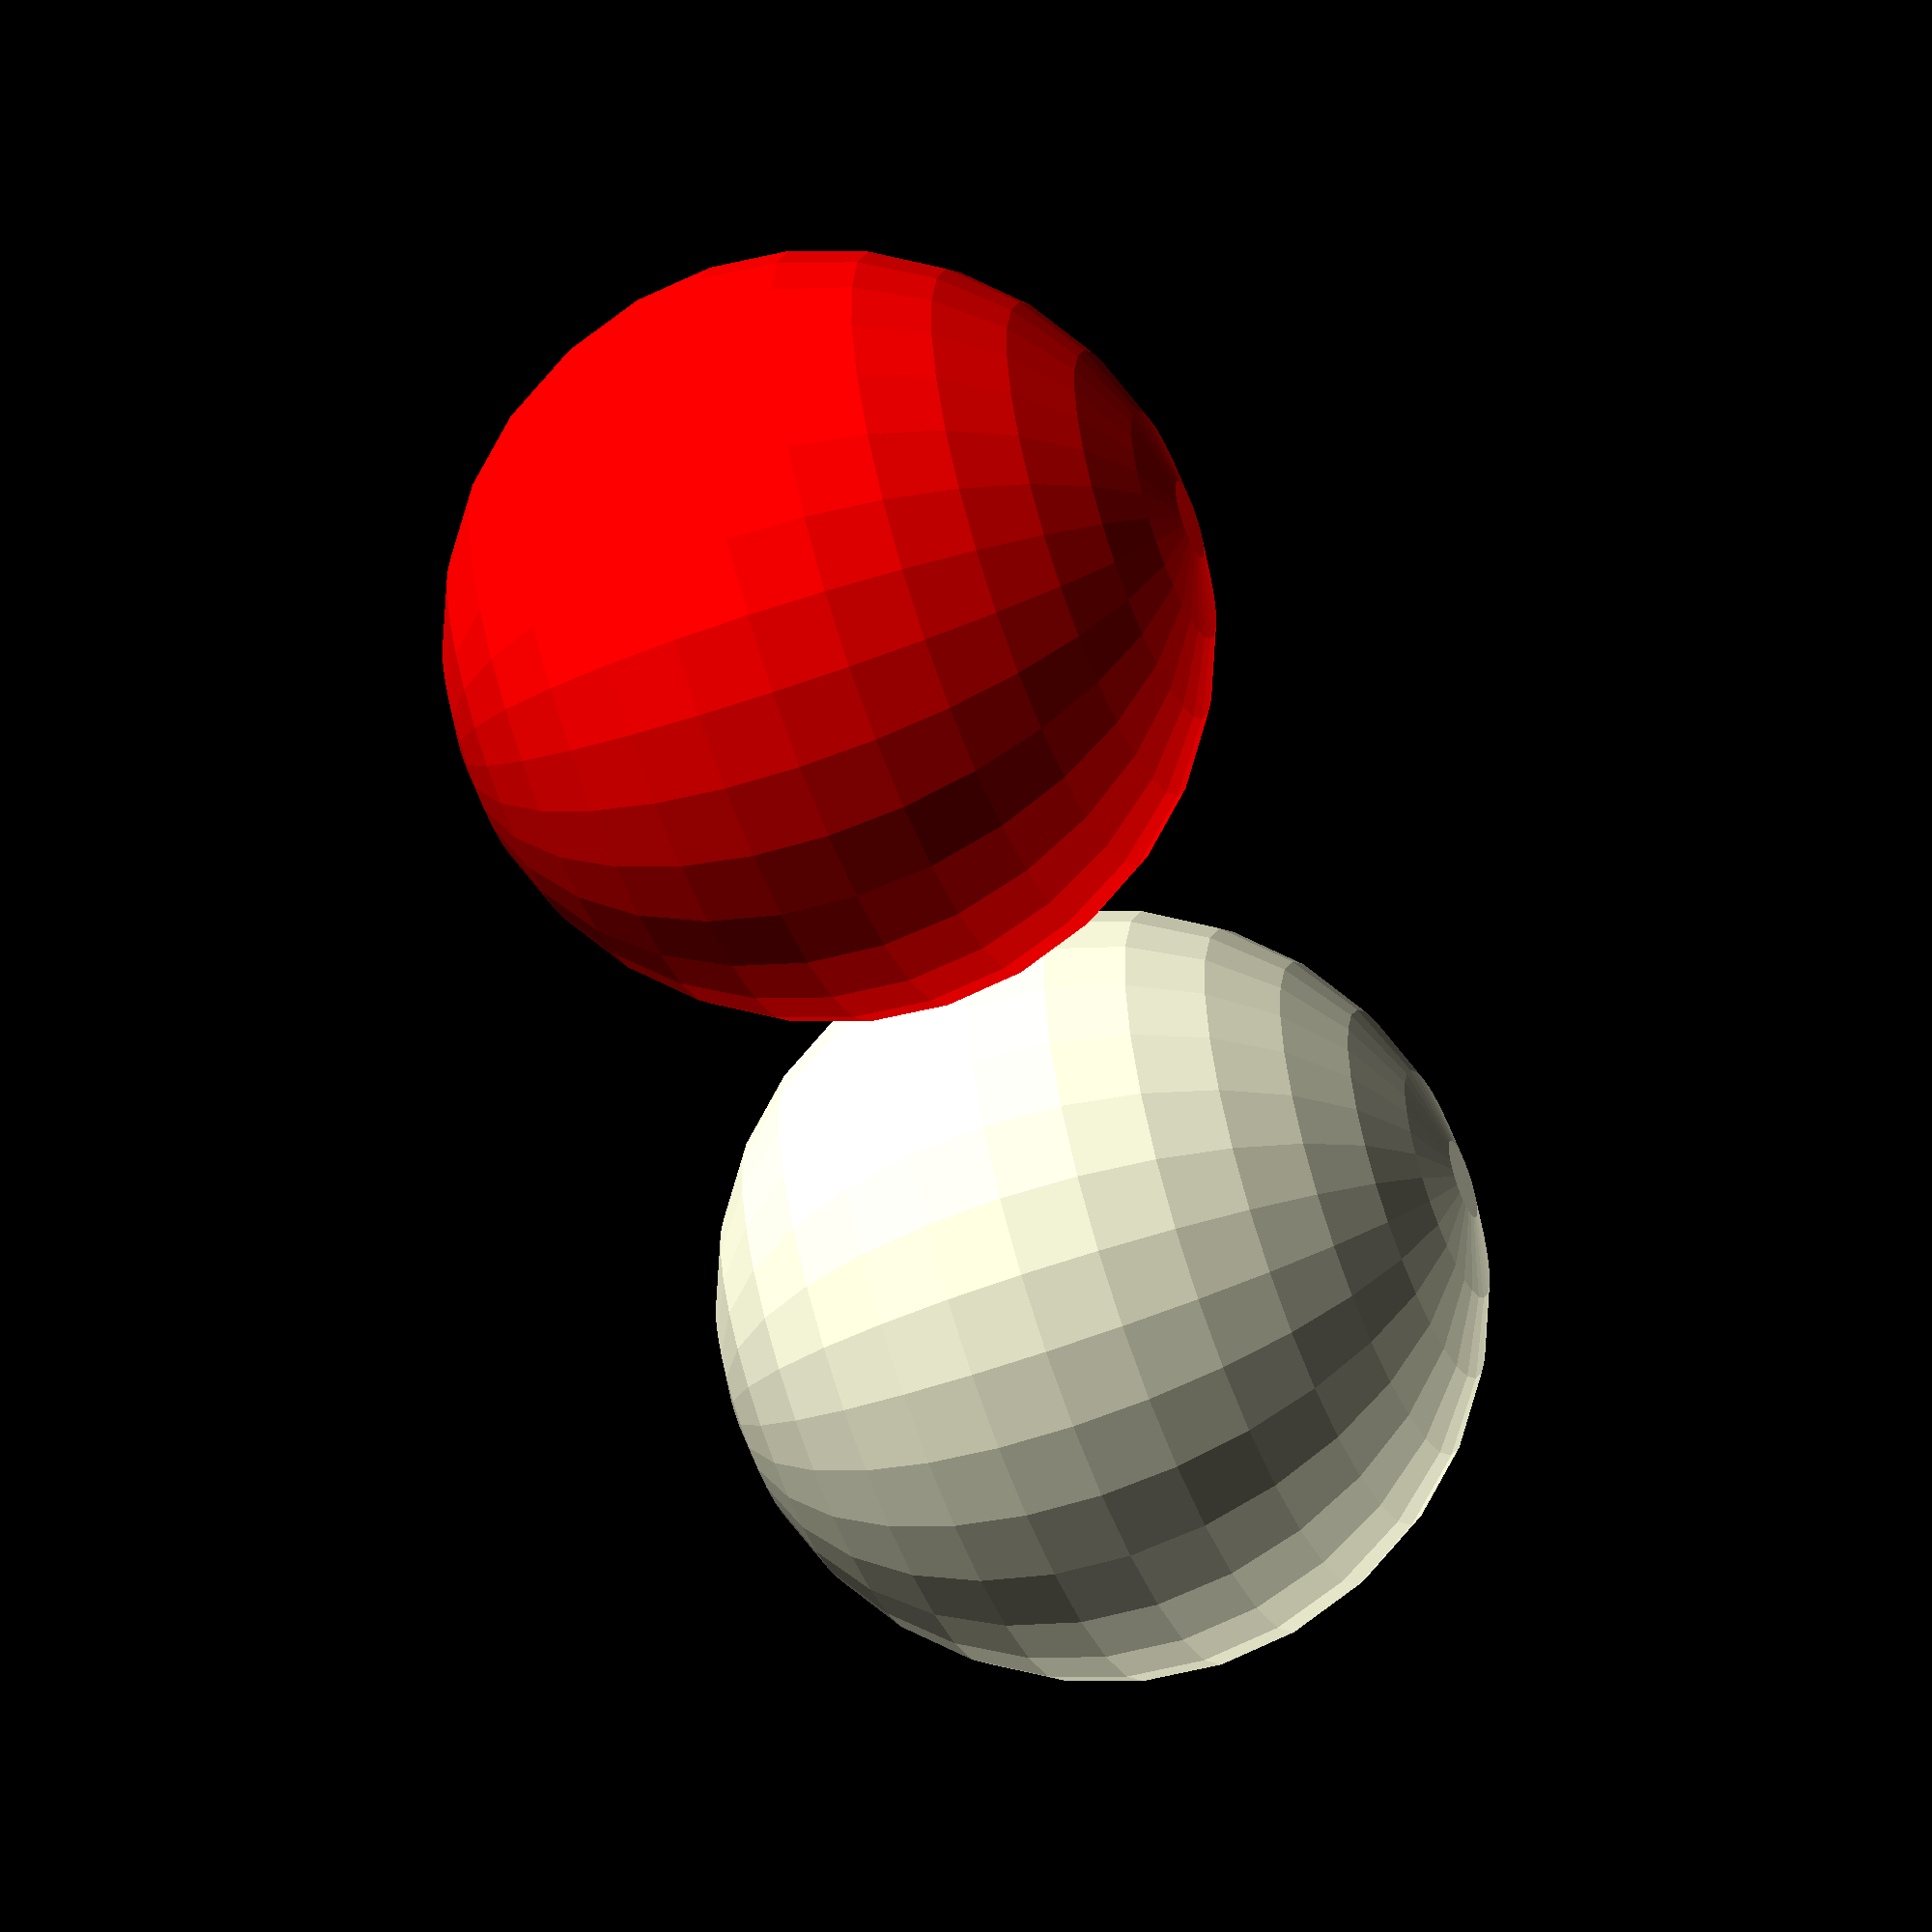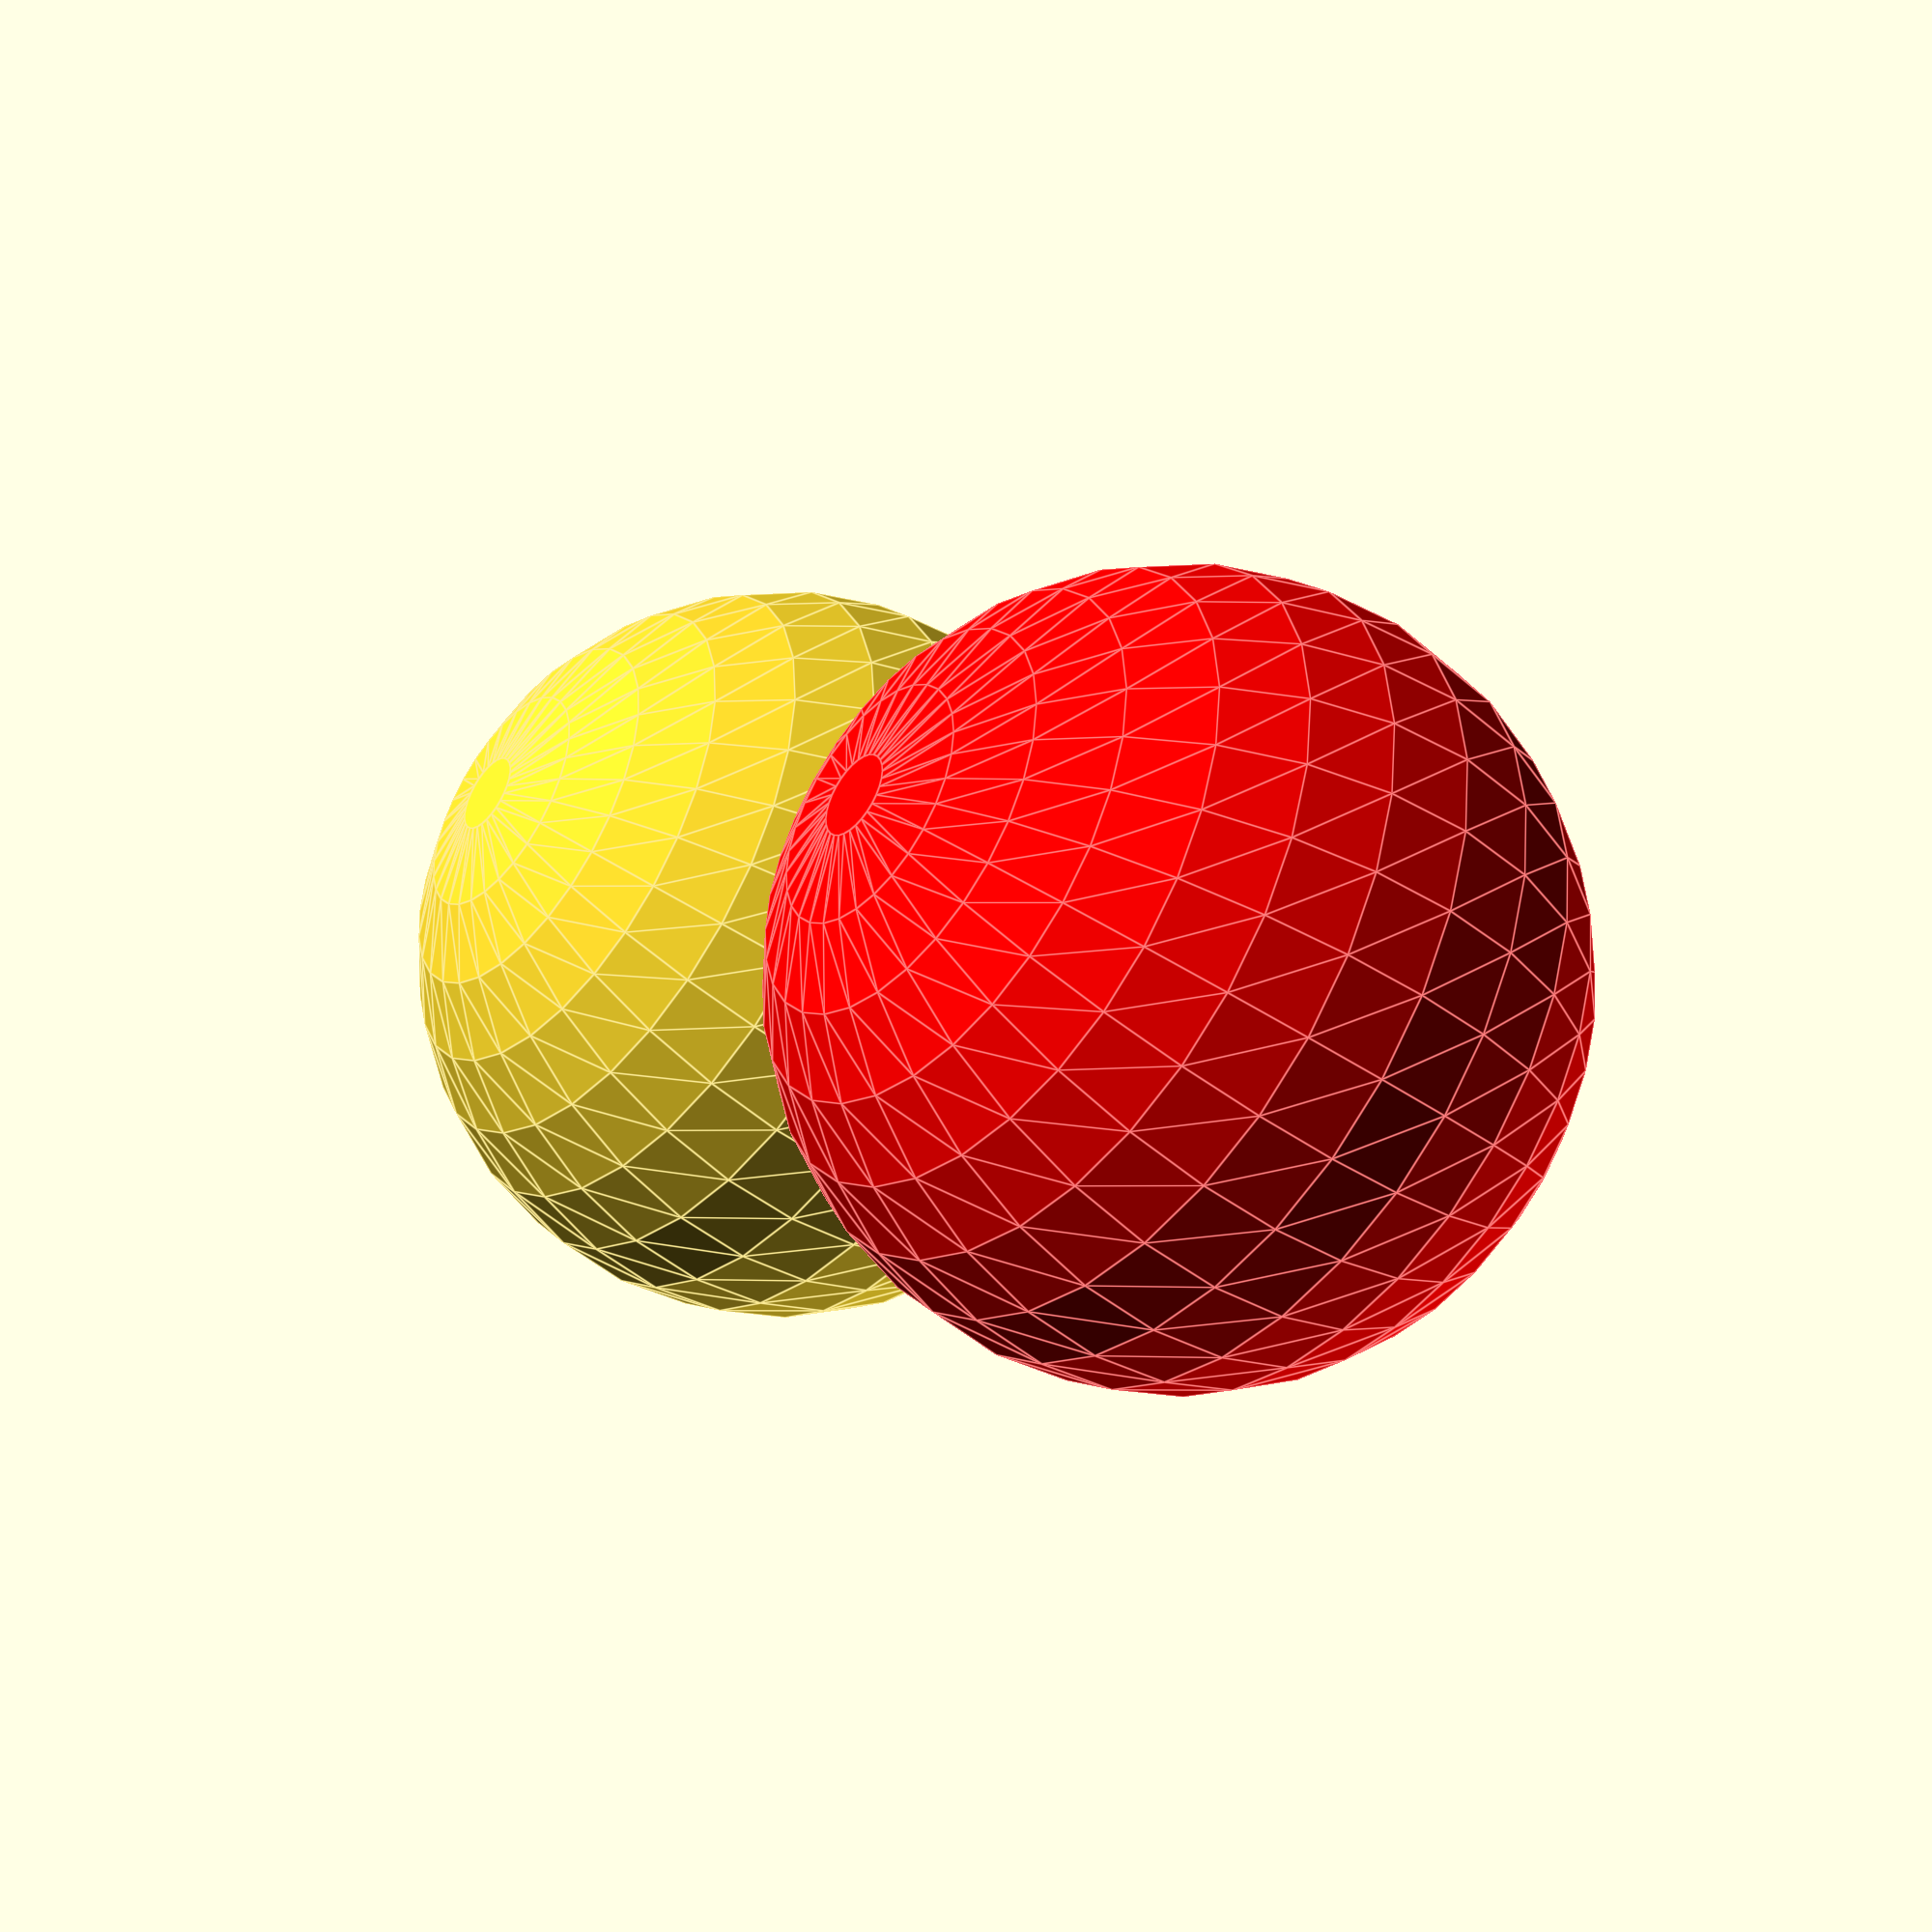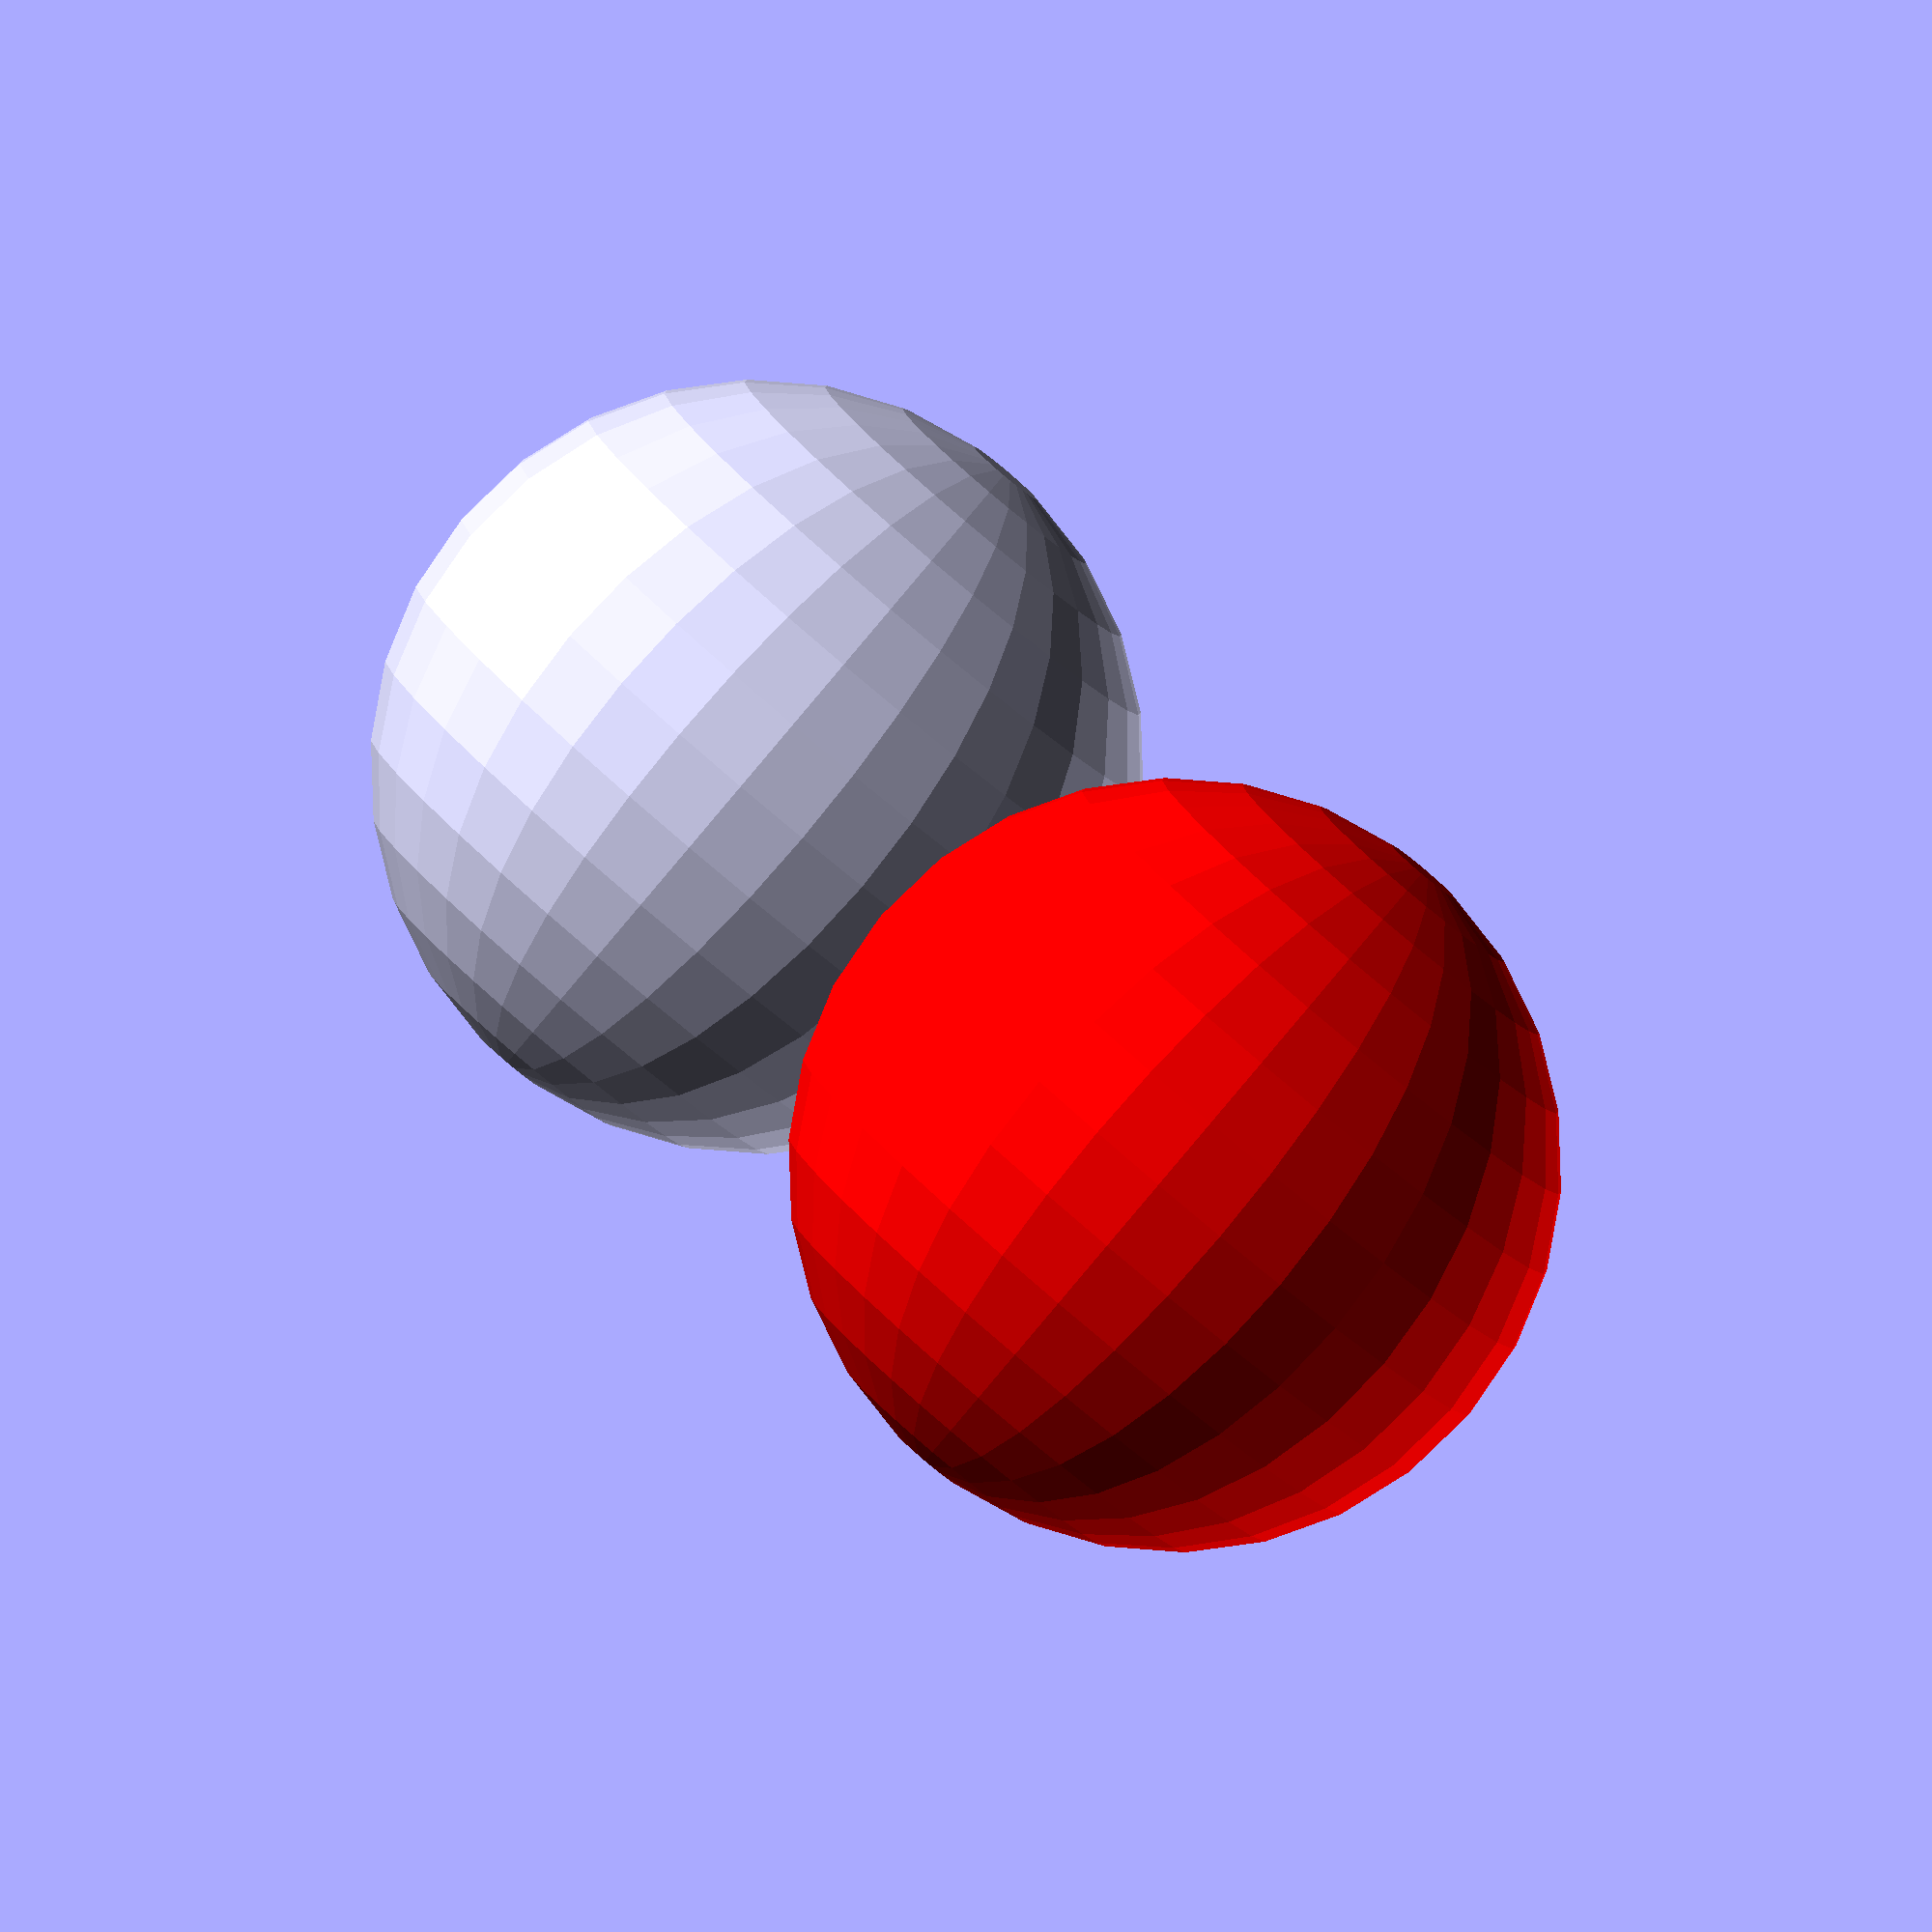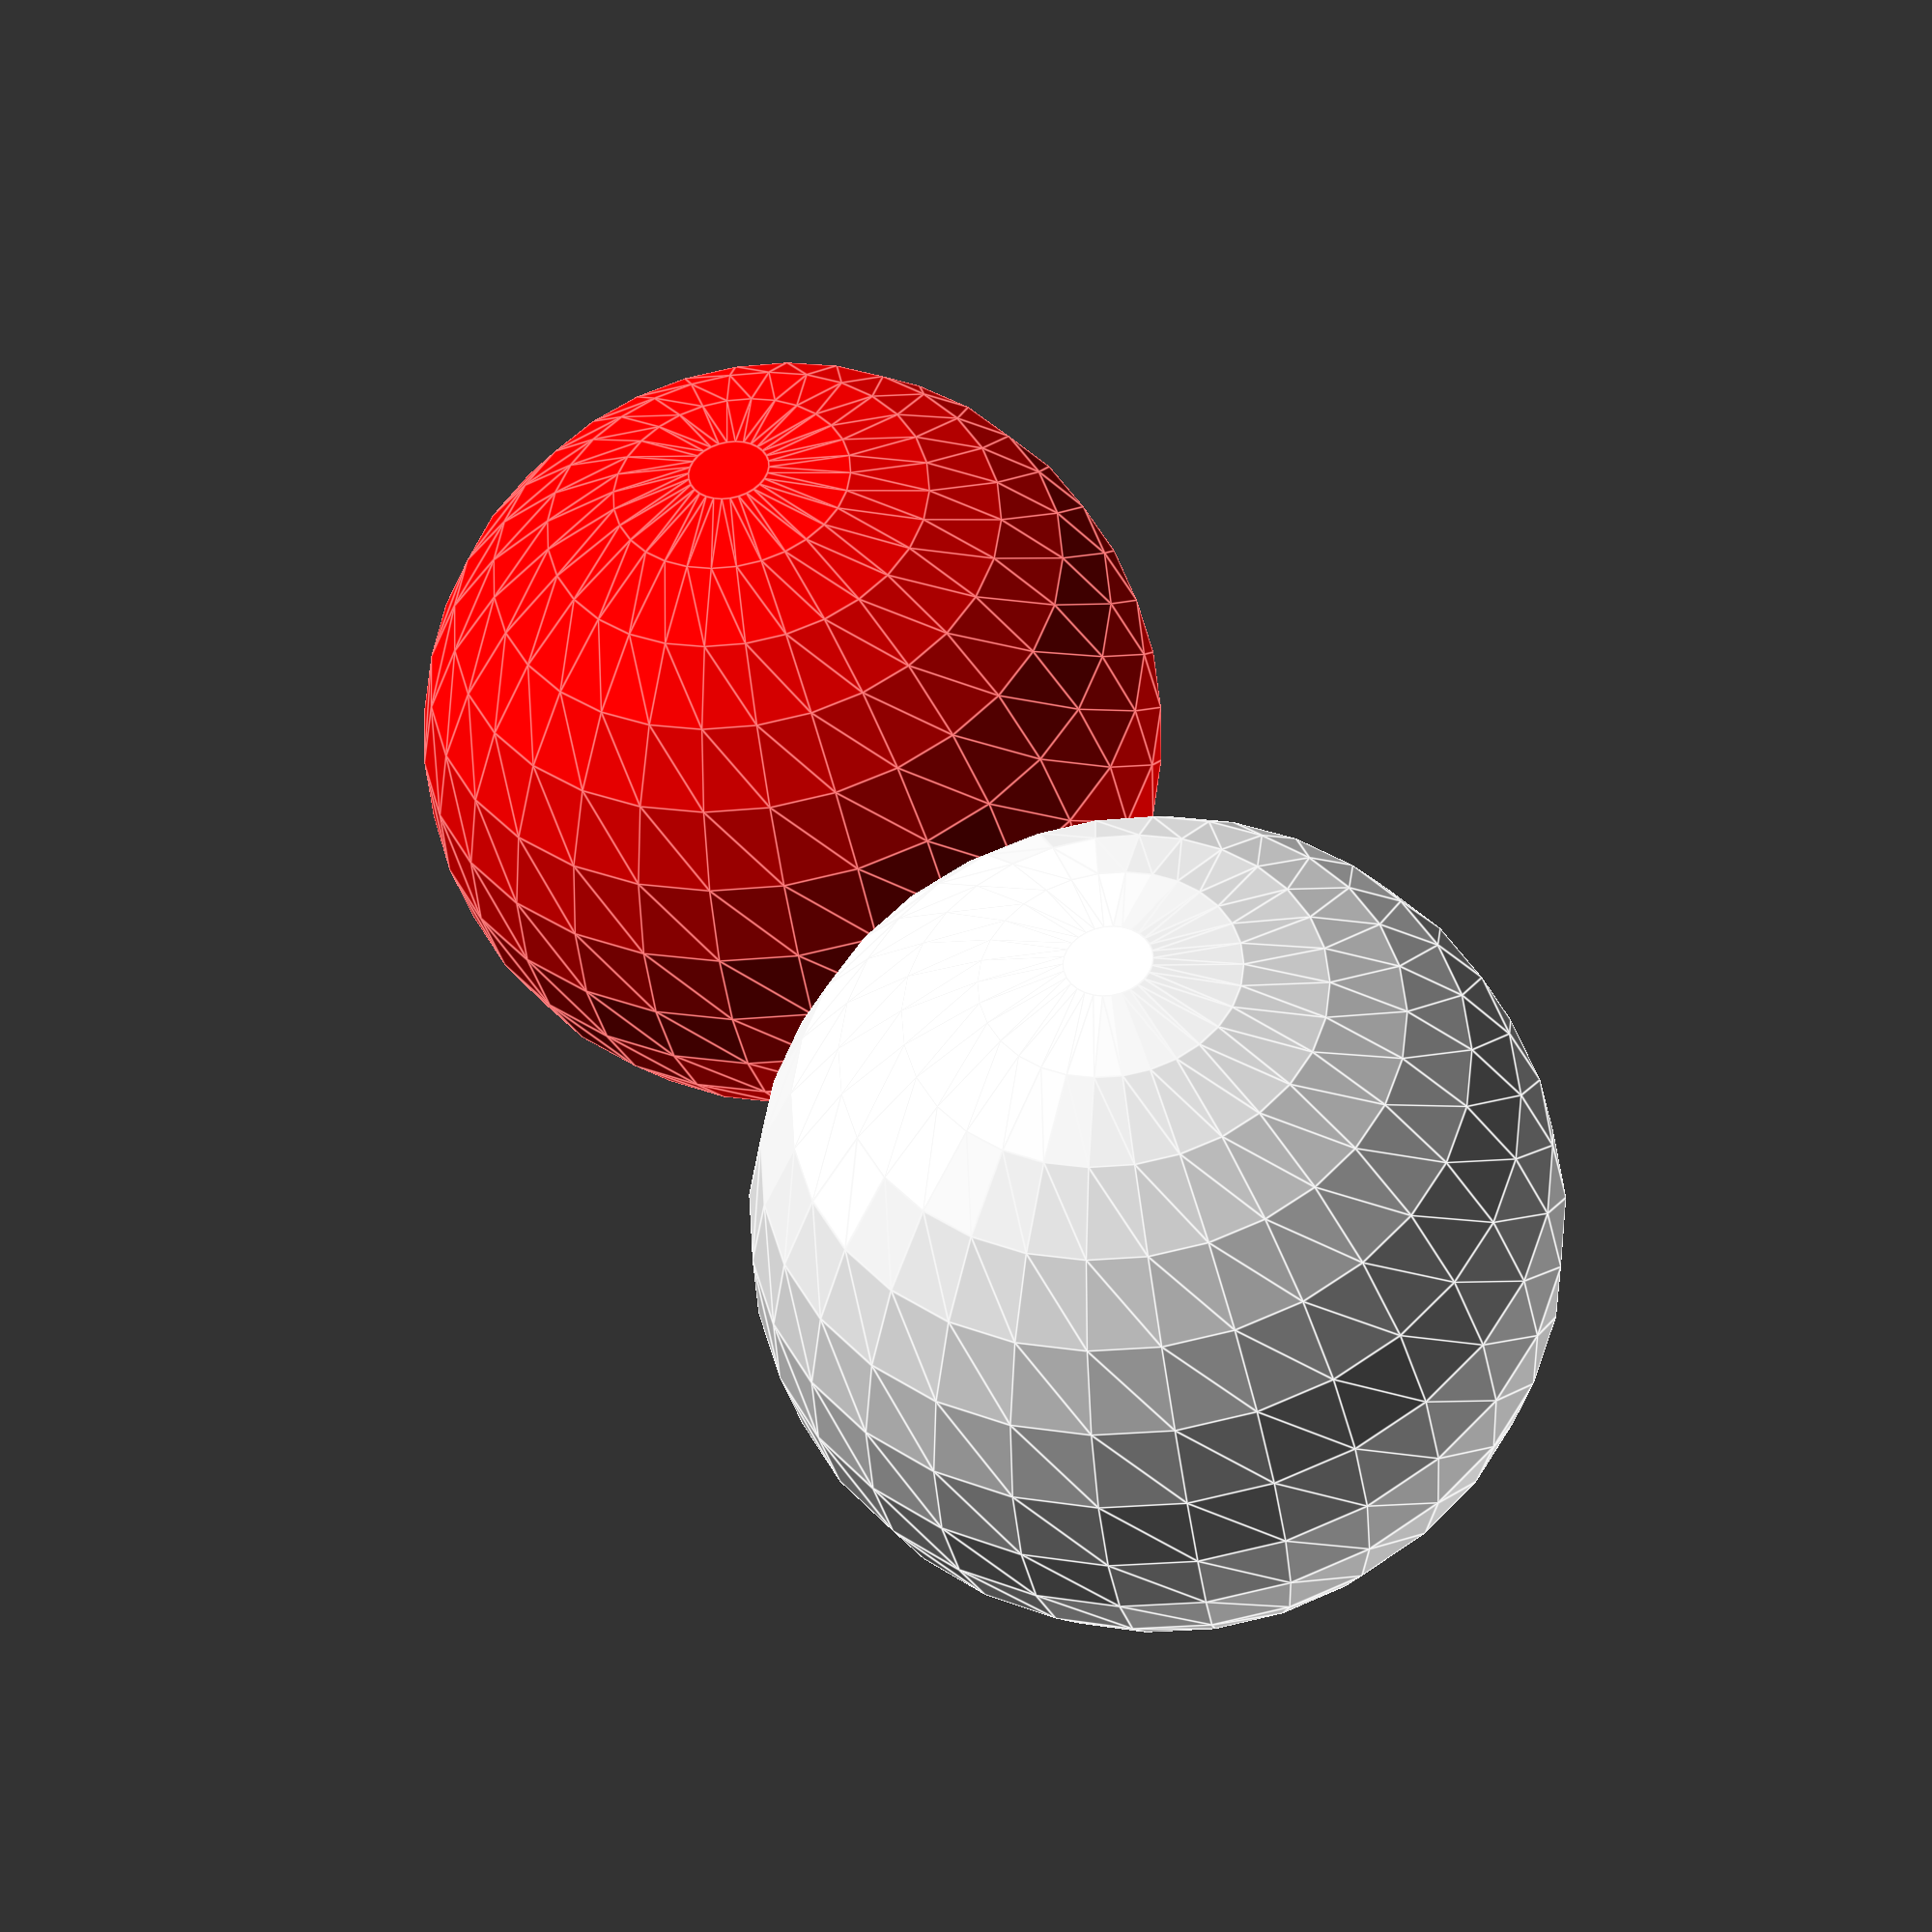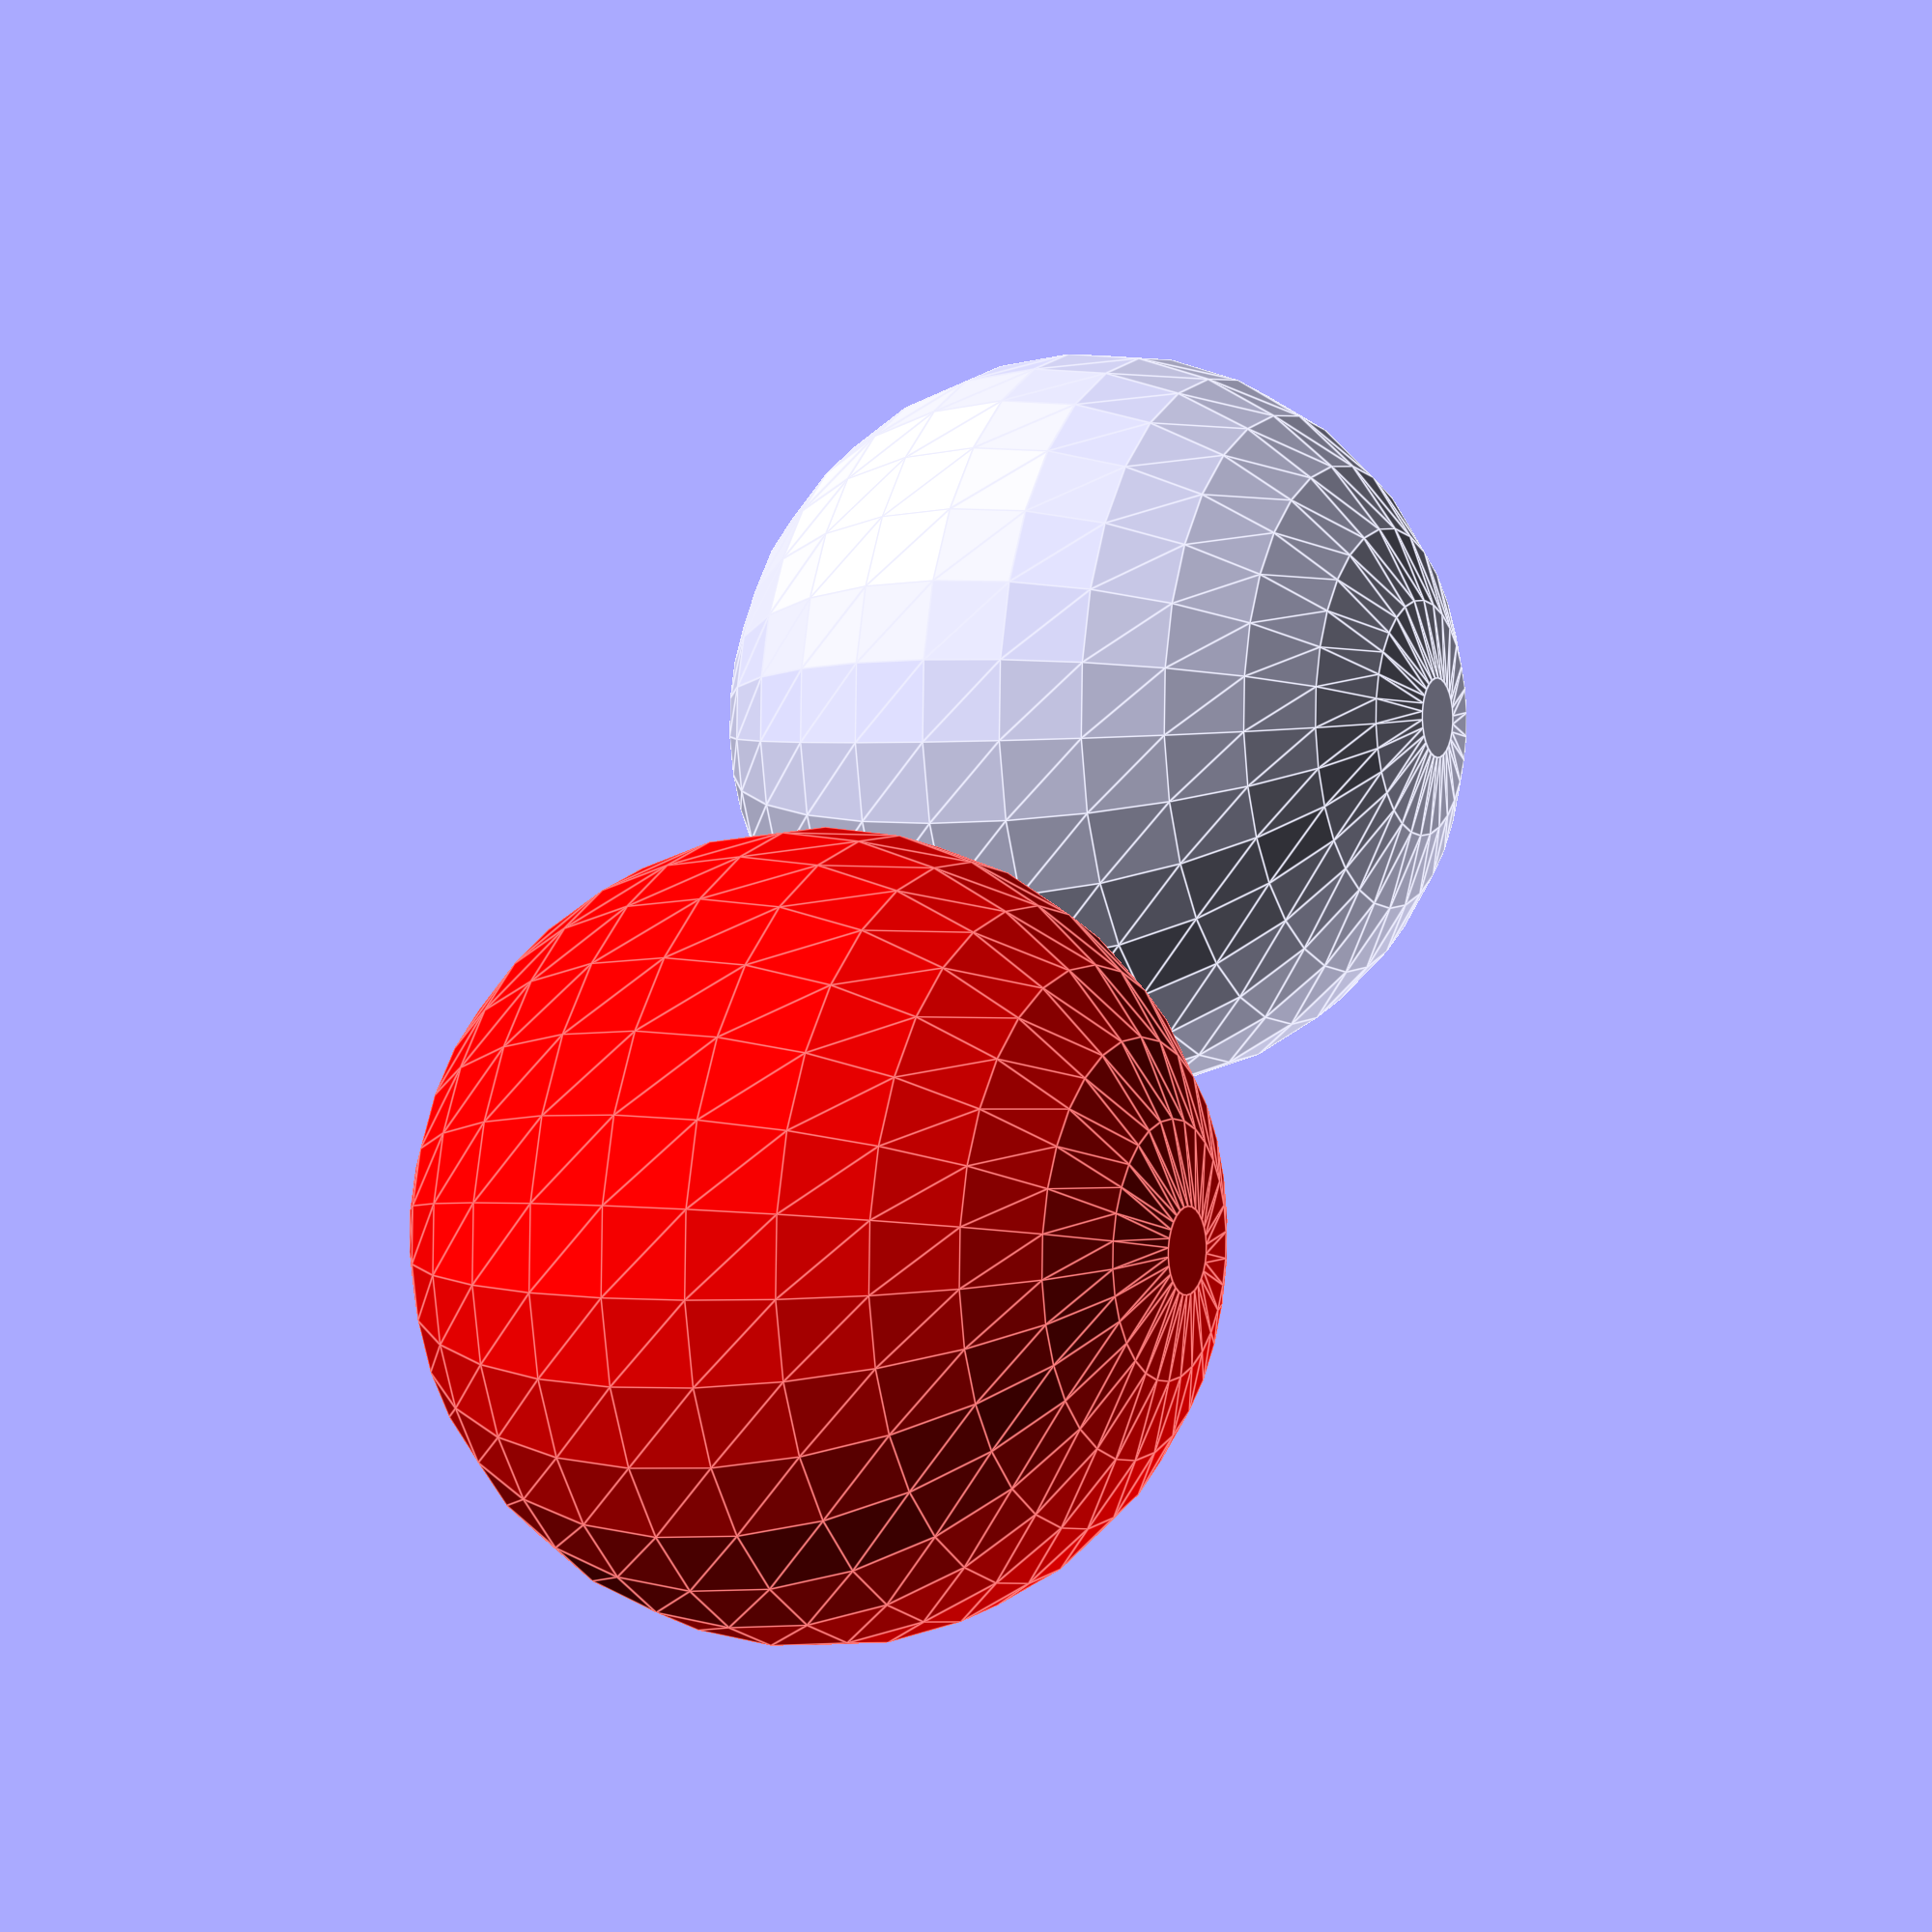
<openscad>
echo($preview=$preview); // true when doing openCSG preview, false otherwise

if($preview)
    color("red") sphere(50);
else
    cube(50);

translate([100, 0]) render() {
    if($preview)
        color("red") sphere(50);
    else
        cube(50);
}

</openscad>
<views>
elev=238.6 azim=353.6 roll=69.2 proj=o view=solid
elev=42.4 azim=322.8 roll=230.4 proj=p view=edges
elev=85.0 azim=314.8 roll=139.9 proj=o view=solid
elev=220.5 azim=298.1 roll=351.9 proj=p view=edges
elev=178.9 azim=139.7 roll=242.0 proj=p view=edges
</views>
